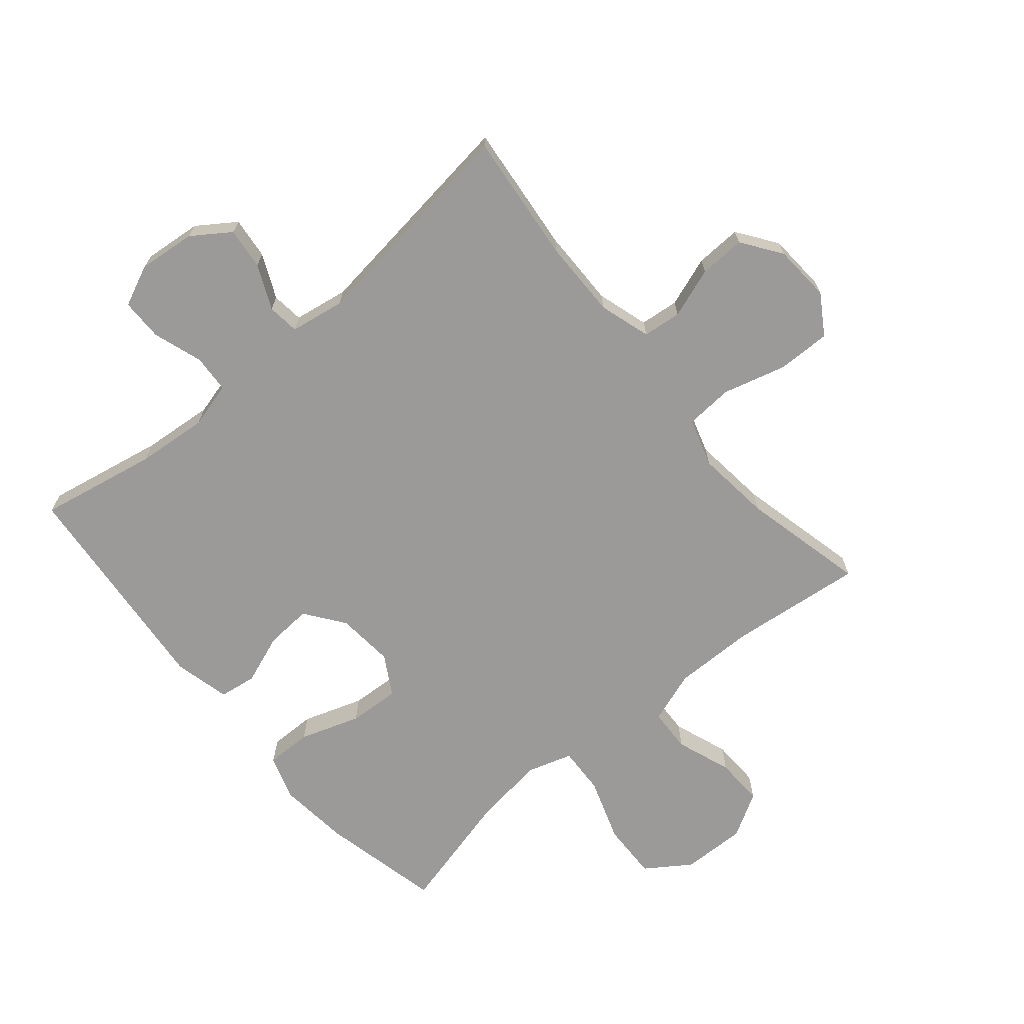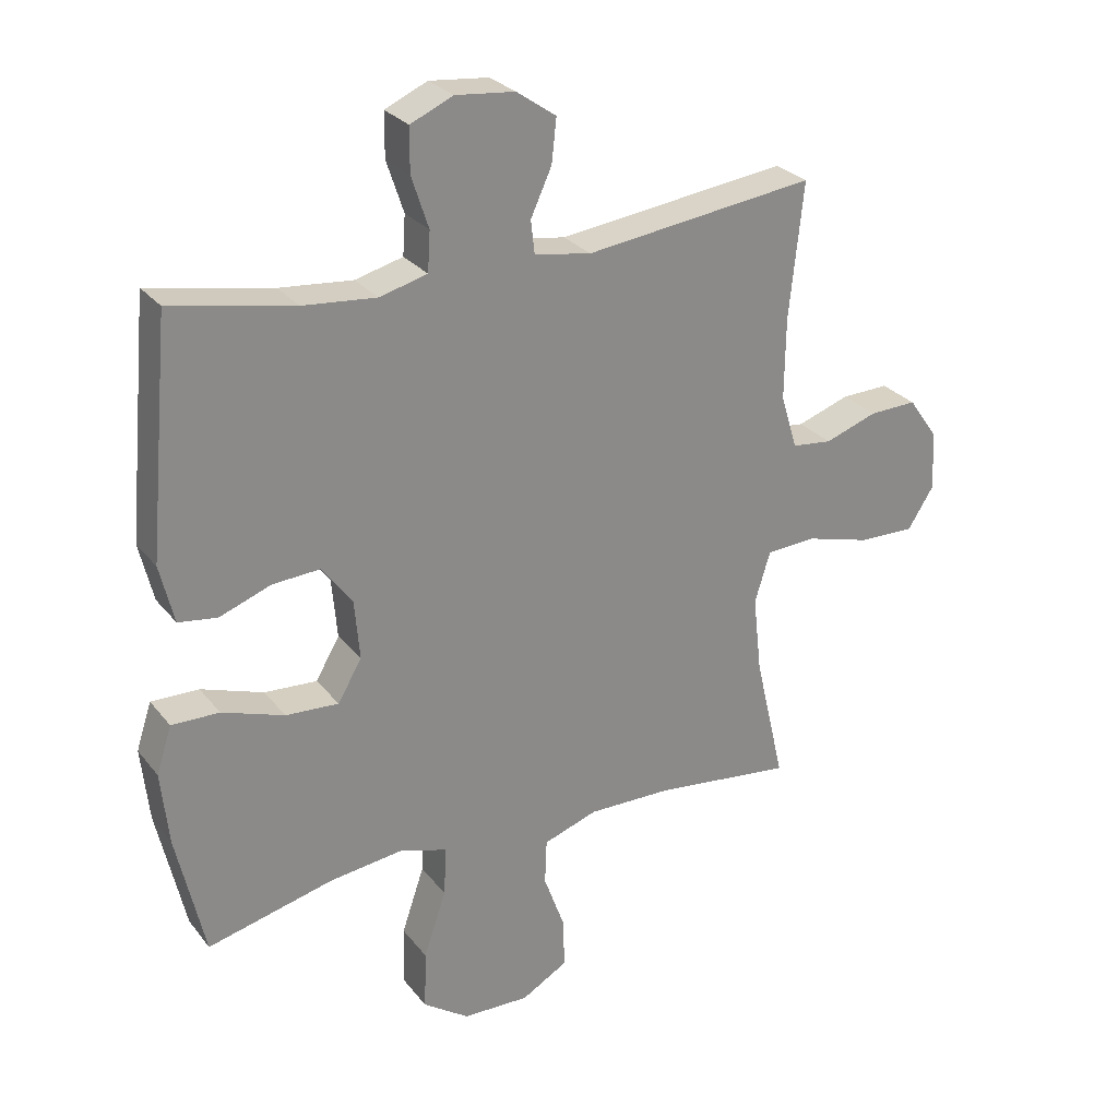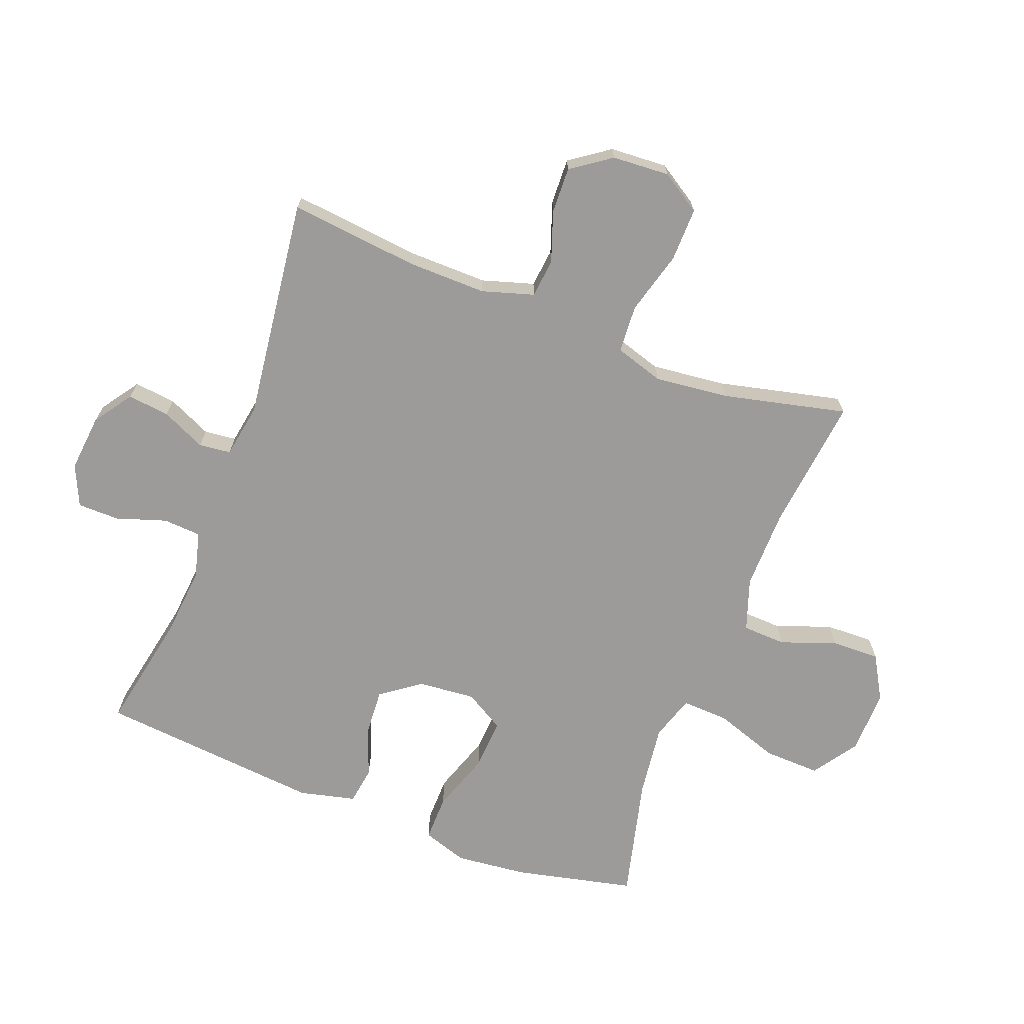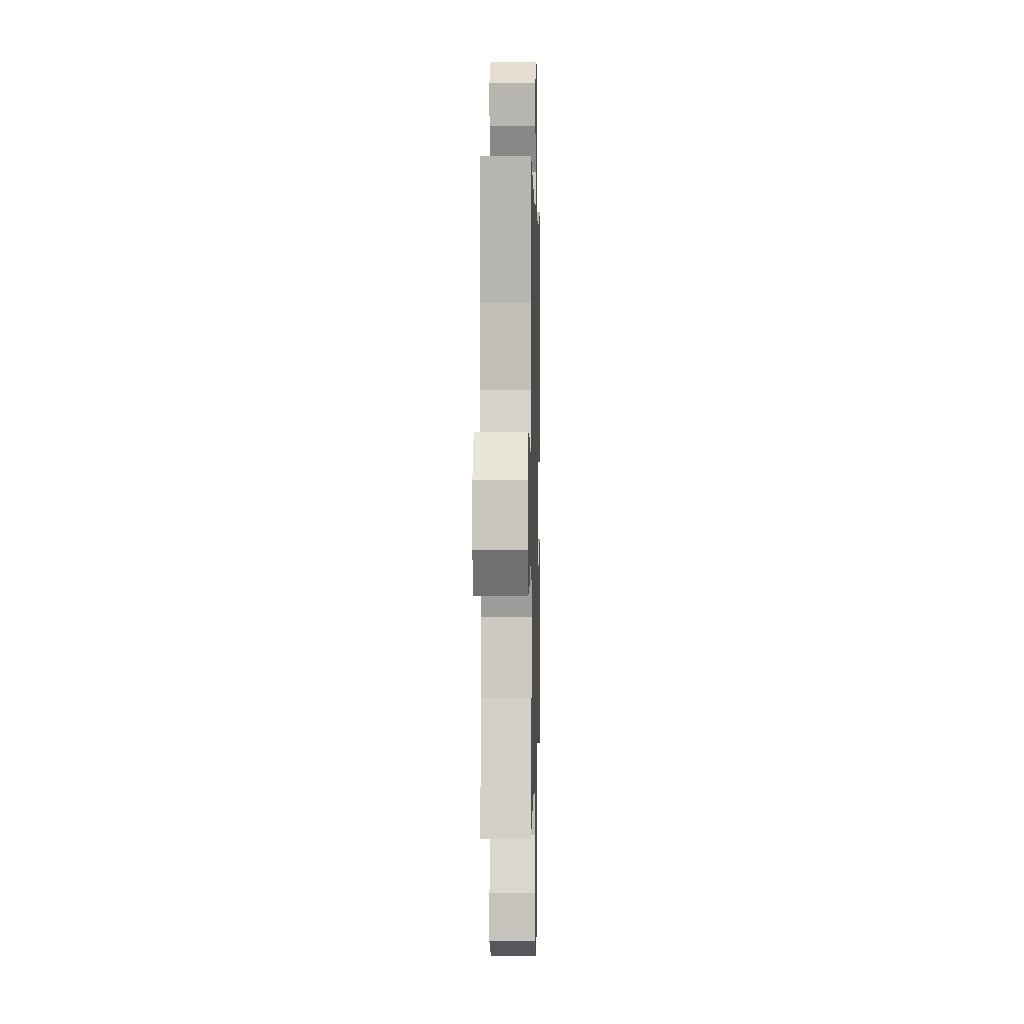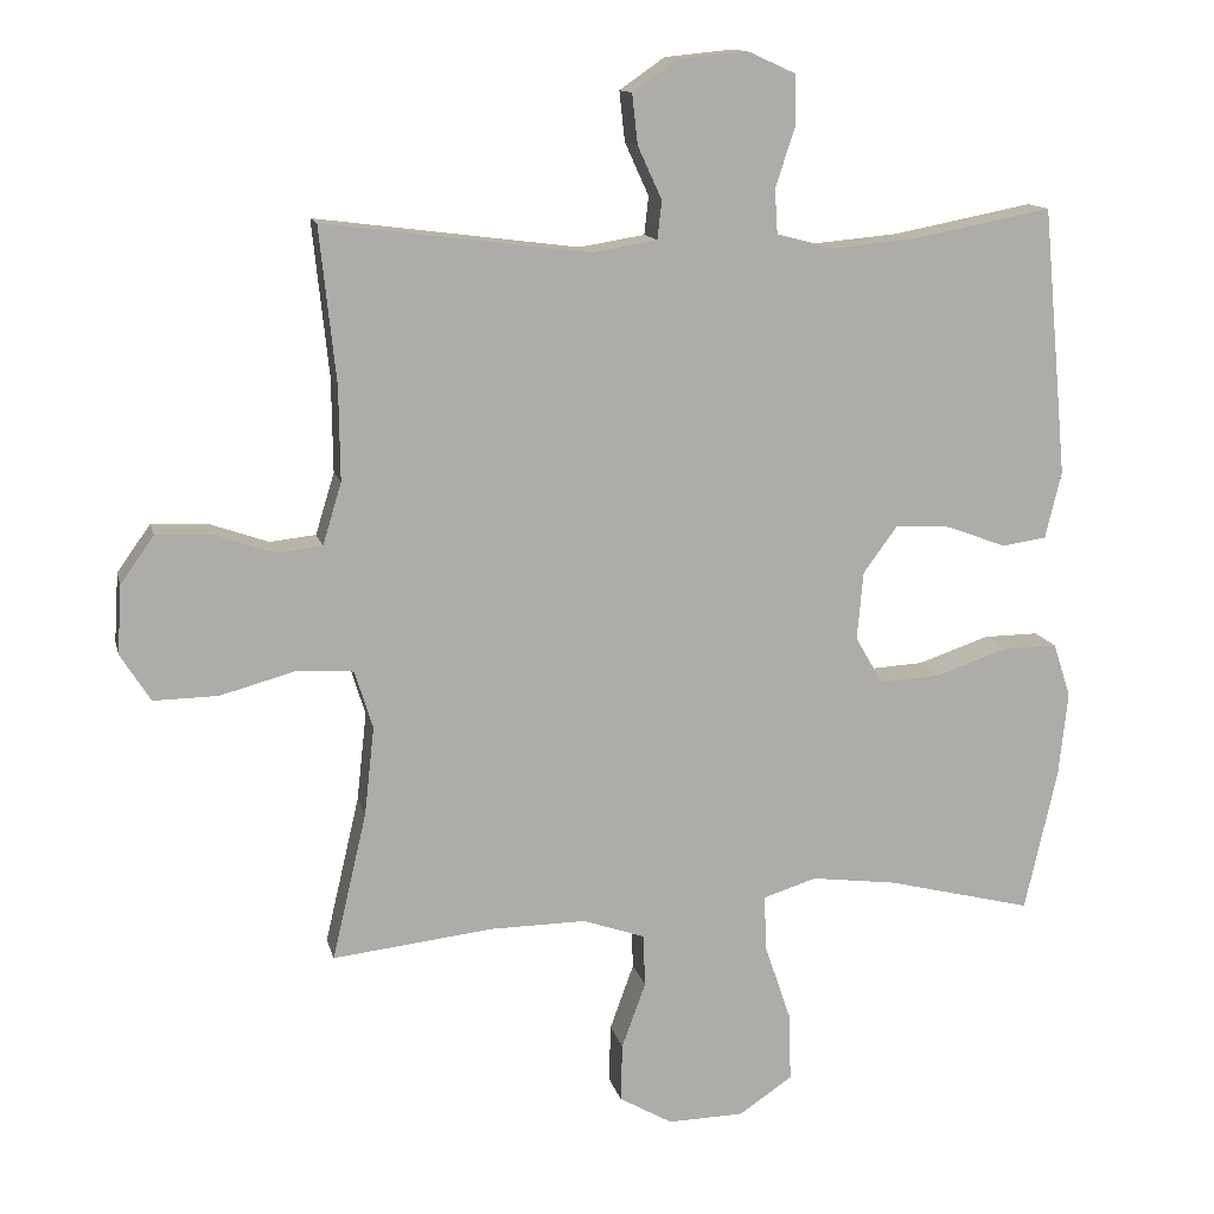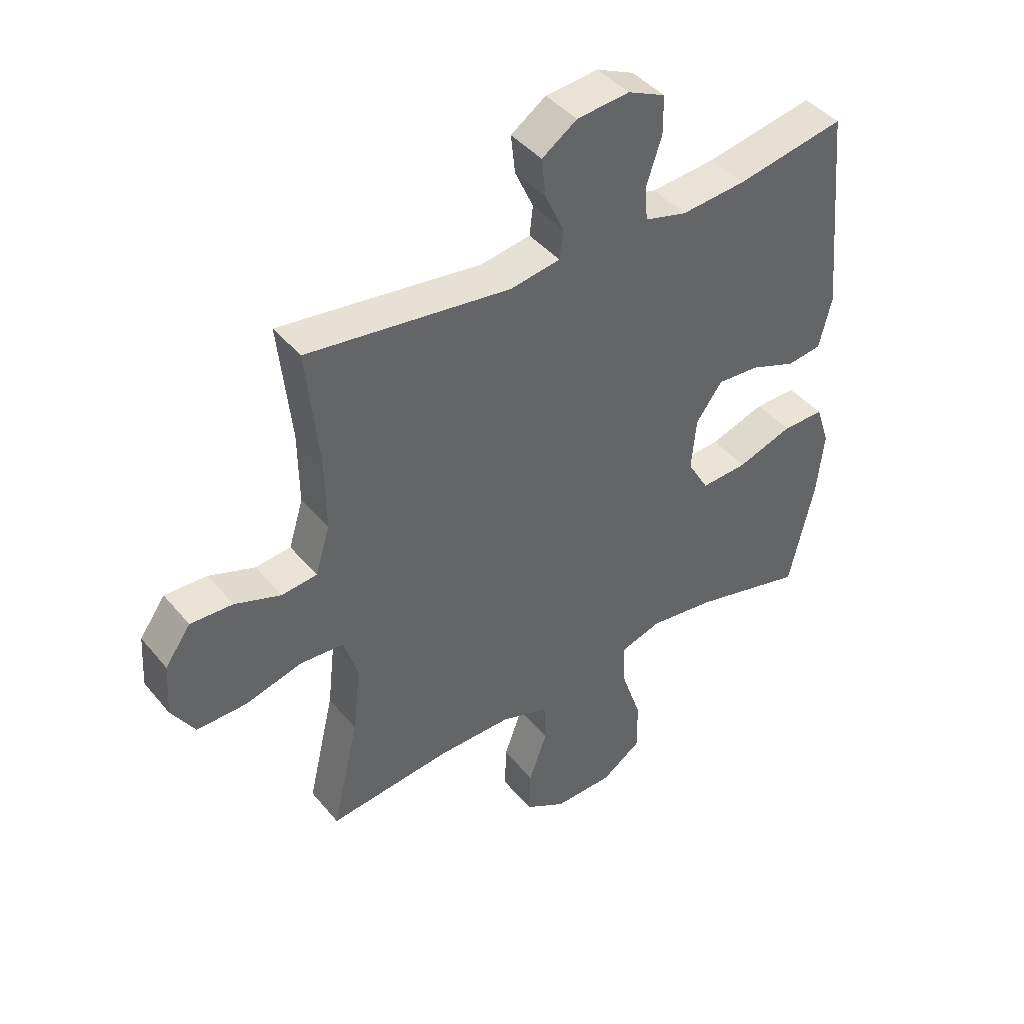
<metadata>
{"format":"obj","ext":"obj","renderer":"f3d","projection":"perspective","resolution":1024,"background":"white","views":[{"elev":-69.3,"azim":40.1,"up":"+Y"},{"elev":27.1,"azim":-29.7,"up":"+Z"},{"elev":-69.8,"azim":69.0,"up":"+Y"},{"elev":2.5,"azim":91.4,"up":"+Z"},{"elev":12.9,"azim":167.3,"up":"+Z"},{"elev":42.5,"azim":143.9,"up":"+Z"}]}
</metadata>
<code>
o path270
v -0.5608 0.0375 0.1483
v -0.5386 0.0375 0.0564
v -0.4776 0.0375 0.04761
v -0.3963 0.0375 0.07786
v -0.3207 0.0375 0.0828
v -0.2736 0.0375 0.01877
v -0.2653 0.0375 -0.07526
v -0.3029 0.0375 -0.1396
v -0.3862 0.0375 -0.1348
v -0.4845 0.0375 -0.1014
v -0.5595 0.0375 -0.1004
v -0.5835 0.0375 -0.1739
v -0.5712 0.0375 -0.2901
v -0.5268 0.0375 -0.486
v -0.3276 0.0375 -0.4365
v -0.21 0.0375 -0.4215
v -0.1367 0.0375 -0.4447
v -0.1404 0.0375 -0.522
v -0.176 0.0375 -0.6261
v -0.1789 0.0375 -0.7187
v -0.1063 0.0375 -0.7684
v -0.00128 0.0375 -0.7711
v 0.07147 0.0375 -0.7292
v 0.06916 0.0375 -0.65
v 0.03633 0.0375 -0.5596
v 0.03934 0.0375 -0.4886
v 0.1242 0.0375 -0.4594
v 0.2553 0.0375 -0.461
v 0.4751 0.0375 -0.486
v 0.4279 0.0375 -0.2837
v 0.4144 0.0375 -0.1625
v 0.4391 0.0375 -0.08315
v 0.5171 0.0375 -0.07817
v 0.6201 0.0375 -0.1063
v 0.7081 0.0375 -0.1079
v 0.7494 0.0375 -0.04272
v 0.7435 0.0375 0.05096
v 0.6977 0.0375 0.1154
v 0.6224 0.0375 0.1126
v 0.5402 0.0375 0.08396
v 0.4769 0.0375 0.0908
v 0.4511 0.0375 0.1752
v 0.4527 0.0375 0.303
v 0.4751 0.0375 0.5157
v 0.1123 0.0375 0.4697
v 0.02291 0.0375 0.4846
v 0.01699 0.0375 0.5368
v 0.05012 0.0375 0.6091
v 0.05765 0.0375 0.6774
v -0.004552 0.0375 0.7206
v -0.09835 0.0375 0.7299
v -0.1651 0.0375 0.6999
v -0.1656 0.0375 0.6313
v -0.1386 0.0375 0.5498
v -0.1426 0.0375 0.4875
v -0.2179 0.0375 0.4678
v -0.3335 0.0375 0.4783
v -0.5268 0.0375 0.5157
v -0.5608 -0.0375 0.1483
v -0.5386 -0.0375 0.0564
v -0.4776 -0.0375 0.04761
v -0.3963 -0.0375 0.07786
v -0.3207 -0.0375 0.0828
v -0.2736 -0.0375 0.01877
v -0.2653 -0.0375 -0.07526
v -0.3029 -0.0375 -0.1396
v -0.3862 -0.0375 -0.1348
v -0.4845 -0.0375 -0.1014
v -0.5595 -0.0375 -0.1004
v -0.5835 -0.0375 -0.1739
v -0.5712 -0.0375 -0.2901
v -0.5268 -0.0375 -0.486
v -0.3276 -0.0375 -0.4365
v -0.21 -0.0375 -0.4215
v -0.1367 -0.0375 -0.4447
v -0.1404 -0.0375 -0.522
v -0.176 -0.0375 -0.6261
v -0.1789 -0.0375 -0.7187
v -0.1063 -0.0375 -0.7684
v -0.00128 -0.0375 -0.7711
v 0.07147 -0.0375 -0.7292
v 0.06916 -0.0375 -0.65
v 0.03633 -0.0375 -0.5596
v 0.03934 -0.0375 -0.4886
v 0.1242 -0.0375 -0.4594
v 0.2553 -0.0375 -0.461
v 0.4751 -0.0375 -0.486
v 0.4279 -0.0375 -0.2837
v 0.4144 -0.0375 -0.1625
v 0.4391 -0.0375 -0.08315
v 0.5171 -0.0375 -0.07817
v 0.6201 -0.0375 -0.1063
v 0.7081 -0.0375 -0.1079
v 0.7494 -0.0375 -0.04272
v 0.7435 -0.0375 0.05096
v 0.6977 -0.0375 0.1154
v 0.6224 -0.0375 0.1126
v 0.5402 -0.0375 0.08396
v 0.4769 -0.0375 0.0908
v 0.4511 -0.0375 0.1752
v 0.4527 -0.0375 0.303
v 0.4751 -0.0375 0.5157
v 0.1123 -0.0375 0.4697
v 0.02291 -0.0375 0.4846
v 0.01699 -0.0375 0.5368
v 0.05012 -0.0375 0.6091
v 0.05765 -0.0375 0.6774
v -0.004552 -0.0375 0.7206
v -0.09835 -0.0375 0.7299
v -0.1651 -0.0375 0.6999
v -0.1656 -0.0375 0.6313
v -0.1386 -0.0375 0.5498
v -0.1426 -0.0375 0.4875
v -0.2179 -0.0375 0.4678
v -0.3335 -0.0375 0.4783
v -0.5268 -0.0375 0.5157
v -0.1063 0.0375 -0.7684
v -0.00128 0.0375 -0.7711
v 0.07147 0.0375 -0.7292
v 0.07147 0.0375 -0.7292
v -0.1789 0.0375 -0.7187
v 0.06916 0.0375 -0.65
v -0.176 0.0375 -0.6261
v 0.03633 0.0375 -0.5596
v -0.1404 0.0375 -0.522
v 0.03934 0.0375 -0.4886
v 0.03934 0.0375 -0.4886
v -0.1367 0.0375 -0.4447
v -0.1367 0.0375 -0.4447
v 0.1242 0.0375 -0.4594
v 0.2553 0.0375 -0.461
v 0.4751 0.0375 -0.486
v 0.4751 0.0375 -0.486
v -0.5268 0.0375 -0.486
v -0.5268 0.0375 -0.486
v -0.3276 0.0375 -0.4365
v -0.21 0.0375 -0.4215
v -0.5712 0.0375 -0.2901
v 0.4279 0.0375 -0.2837
v -0.5835 0.0375 -0.1739
v 0.4144 0.0375 -0.1625
v -0.5595 0.0375 -0.1004
v -0.5595 0.0375 -0.1004
v -0.3029 0.0375 -0.1396
v -0.3029 0.0375 -0.1396
v -0.3862 0.0375 -0.1348
v 0.4391 0.0375 -0.08315
v 0.4391 0.0375 -0.08315
v -0.2653 0.0375 -0.07526
v -0.4845 0.0375 -0.1014
v 0.6201 0.0375 -0.1063
v 0.7081 0.0375 -0.1079
v 0.7494 0.0375 -0.04272
v 0.5171 0.0375 -0.07817
v -0.2736 0.0375 0.01877
v 0.7435 0.0375 0.05096
v -0.3207 0.0375 0.0828
v -0.5386 0.0375 0.0564
v -0.5386 0.0375 0.0564
v -0.4776 0.0375 0.04761
v -0.3963 0.0375 0.07786
v 0.6977 0.0375 0.1154
v -0.5608 0.0375 0.1483
v 0.5402 0.0375 0.08396
v 0.4769 0.0375 0.0908
v 0.4769 0.0375 0.0908
v 0.6224 0.0375 0.1126
v 0.4511 0.0375 0.1752
v 0.4527 0.0375 0.303
v -0.2179 0.0375 0.4678
v -0.3335 0.0375 0.4783
v -0.1426 0.0375 0.4875
v -0.1426 0.0375 0.4875
v 0.1123 0.0375 0.4697
v 0.02291 0.0375 0.4846
v 0.02291 0.0375 0.4846
v 0.01699 0.0375 0.5368
v -0.1386 0.0375 0.5498
v -0.5268 0.0375 0.5157
v -0.5268 0.0375 0.5157
v 0.4751 0.0375 0.5157
v 0.4751 0.0375 0.5157
v 0.05012 0.0375 0.6091
v -0.1656 0.0375 0.6313
v 0.05765 0.0375 0.6774
v 0.05765 0.0375 0.6774
v -0.1651 0.0375 0.6999
v -0.1651 0.0375 0.6999
v -0.004552 0.0375 0.7206
v -0.09835 0.0375 0.7299
v -0.1063 -0.0375 -0.7684
v -0.00128 -0.0375 -0.7711
v 0.07147 -0.0375 -0.7292
v 0.07147 -0.0375 -0.7292
v -0.1789 -0.0375 -0.7187
v 0.06916 -0.0375 -0.65
v -0.176 -0.0375 -0.6261
v 0.03633 -0.0375 -0.5596
v -0.1404 -0.0375 -0.522
v 0.03934 -0.0375 -0.4886
v 0.03934 -0.0375 -0.4886
v -0.1367 -0.0375 -0.4447
v -0.1367 -0.0375 -0.4447
v 0.1242 -0.0375 -0.4594
v 0.2553 -0.0375 -0.461
v 0.4751 -0.0375 -0.486
v 0.4751 -0.0375 -0.486
v -0.5268 -0.0375 -0.486
v -0.5268 -0.0375 -0.486
v -0.3276 -0.0375 -0.4365
v -0.21 -0.0375 -0.4215
v -0.5712 -0.0375 -0.2901
v 0.4279 -0.0375 -0.2837
v -0.5835 -0.0375 -0.1739
v 0.4144 -0.0375 -0.1625
v -0.5595 -0.0375 -0.1004
v -0.5595 -0.0375 -0.1004
v -0.3029 -0.0375 -0.1396
v -0.3029 -0.0375 -0.1396
v -0.3862 -0.0375 -0.1348
v 0.4391 -0.0375 -0.08315
v 0.4391 -0.0375 -0.08315
v -0.2653 -0.0375 -0.07526
v -0.4845 -0.0375 -0.1014
v 0.6201 -0.0375 -0.1063
v 0.7081 -0.0375 -0.1079
v 0.7494 -0.0375 -0.04272
v 0.5171 -0.0375 -0.07817
v -0.2736 -0.0375 0.01877
v 0.7435 -0.0375 0.05096
v -0.3207 -0.0375 0.0828
v -0.5386 -0.0375 0.0564
v -0.5386 -0.0375 0.0564
v -0.4776 -0.0375 0.04761
v -0.3963 -0.0375 0.07786
v 0.6977 -0.0375 0.1154
v -0.5608 -0.0375 0.1483
v 0.5402 -0.0375 0.08396
v 0.4769 -0.0375 0.0908
v 0.4769 -0.0375 0.0908
v 0.6224 -0.0375 0.1126
v 0.4511 -0.0375 0.1752
v 0.4527 -0.0375 0.303
v -0.2179 -0.0375 0.4678
v -0.3335 -0.0375 0.4783
v -0.1426 -0.0375 0.4875
v -0.1426 -0.0375 0.4875
v 0.1123 -0.0375 0.4697
v 0.02291 -0.0375 0.4846
v 0.02291 -0.0375 0.4846
v 0.01699 -0.0375 0.5368
v -0.1386 -0.0375 0.5498
v -0.5268 -0.0375 0.5157
v -0.5268 -0.0375 0.5157
v 0.4751 -0.0375 0.5157
v 0.4751 -0.0375 0.5157
v 0.05012 -0.0375 0.6091
v -0.1656 -0.0375 0.6313
v 0.05765 -0.0375 0.6774
v 0.05765 -0.0375 0.6774
v -0.1651 -0.0375 0.6999
v -0.1651 -0.0375 0.6999
v -0.004552 -0.0375 0.7206
v -0.09835 -0.0375 0.7299
f 242 221 239
f 241 230 236
f 197 191 196
f 227 225 226
f 244 231 246
f 245 235 231
f 220 210 218
f 241 225 230
f 231 229 246
f 216 214 224
f 196 192 193
f 191 197 195
f 199 200 202
f 252 246 251
f 249 246 229
f 230 225 227
f 210 220 212
f 221 223 215
f 239 221 228
f 249 229 248
f 257 252 251
f 228 225 238
f 215 205 213
f 204 202 200
f 223 202 204
f 214 212 224
f 196 191 192
f 248 229 242
f 197 198 199
f 213 205 206
f 211 218 210
f 208 210 212
f 253 237 245
f 248 243 255
f 218 211 202
f 223 218 202
f 224 212 220
f 198 197 196
f 248 242 243
f 237 235 245
f 235 237 234
f 229 223 221
f 204 205 215
f 234 237 232
f 223 204 215
f 258 264 261
f 264 258 263
f 242 229 221
f 251 246 249
f 239 228 238
f 200 199 198
f 252 257 258
f 263 257 259
f 263 258 257
f 245 231 244
f 238 225 241
f 21 22 80 79
f 22 120 194 80
f 20 21 79 78
f 23 24 82 81
f 19 20 78 77
f 24 25 83 82
f 18 19 77 76
f 25 127 201 83
f 129 18 76 203
f 26 27 85 84
f 28 133 207 86
f 135 15 73 209
f 27 28 86 85
f 16 17 75 74
f 15 16 74 73
f 13 14 72 71
f 29 30 88 87
f 12 13 71 70
f 30 31 89 88
f 143 12 70 217
f 145 9 67 219
f 31 148 222 89
f 7 8 66 65
f 10 11 69 68
f 9 10 68 67
f 34 35 93 92
f 35 36 94 93
f 33 34 92 91
f 32 33 91 90
f 6 7 65 64
f 36 37 95 94
f 5 6 64 63
f 159 3 61 233
f 3 4 62 61
f 37 38 96 95
f 1 2 60 59
f 4 5 63 62
f 40 166 240 98
f 39 40 98 97
f 38 39 97 96
f 41 42 100 99
f 42 43 101 100
f 56 57 115 114
f 173 56 114 247
f 45 176 250 103
f 46 47 105 104
f 54 55 113 112
f 180 1 59 254
f 182 45 103 256
f 43 44 102 101
f 57 58 116 115
f 47 48 106 105
f 53 54 112 111
f 48 186 260 106
f 188 53 111 262
f 49 50 108 107
f 51 52 110 109
f 50 51 109 108
f 168 165 147
f 167 162 156
f 123 122 117
f 153 152 151
f 170 172 157
f 171 157 161
f 146 144 136
f 167 156 151
f 157 172 155
f 142 150 140
f 122 119 118
f 117 121 123
f 125 128 126
f 178 177 172
f 175 155 172
f 156 153 151
f 136 138 146
f 147 141 149
f 165 154 147
f 175 174 155
f 183 177 178
f 154 164 151
f 141 139 131
f 130 126 128
f 149 130 128
f 140 150 138
f 122 118 117
f 174 168 155
f 123 125 124
f 139 132 131
f 137 136 144
f 134 138 136
f 179 171 163
f 174 181 169
f 144 128 137
f 149 128 144
f 150 146 138
f 124 122 123
f 174 169 168
f 163 171 161
f 161 160 163
f 155 147 149
f 130 141 131
f 160 158 163
f 149 141 130
f 184 187 190
f 190 189 184
f 168 147 155
f 177 175 172
f 165 164 154
f 126 124 125
f 178 184 183
f 189 185 183
f 189 183 184
f 171 170 157
f 164 167 151

</code>
